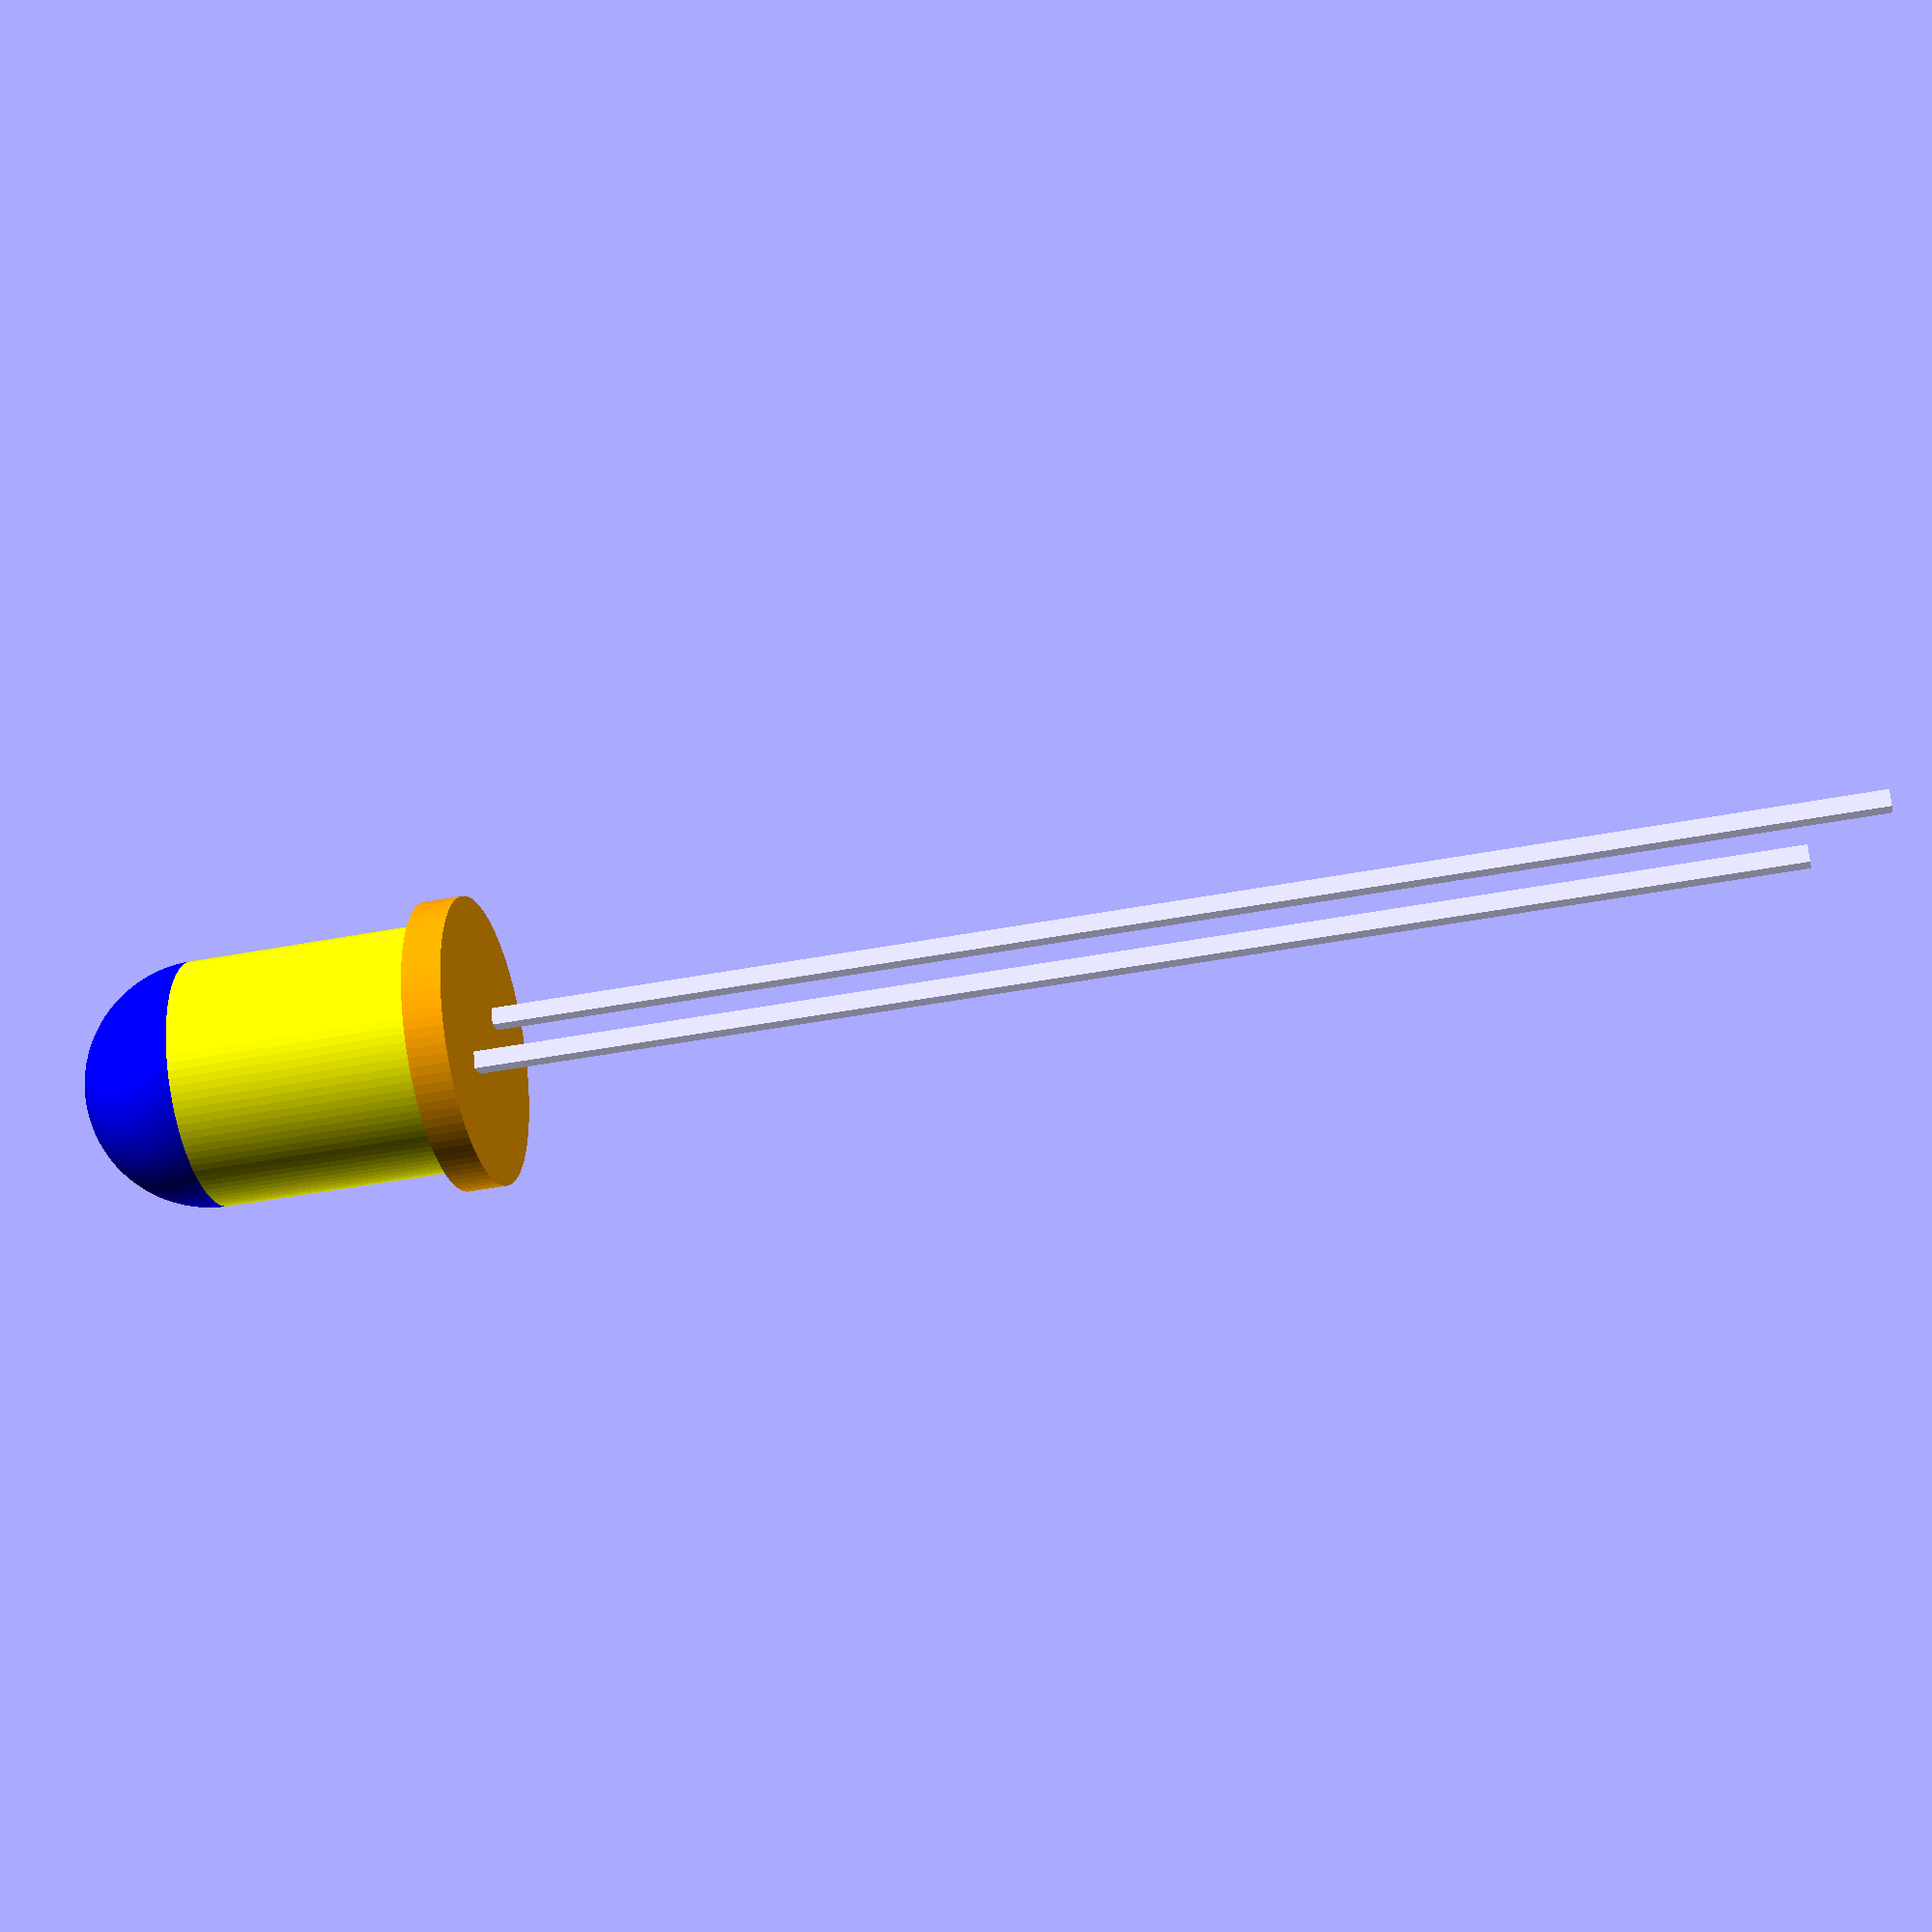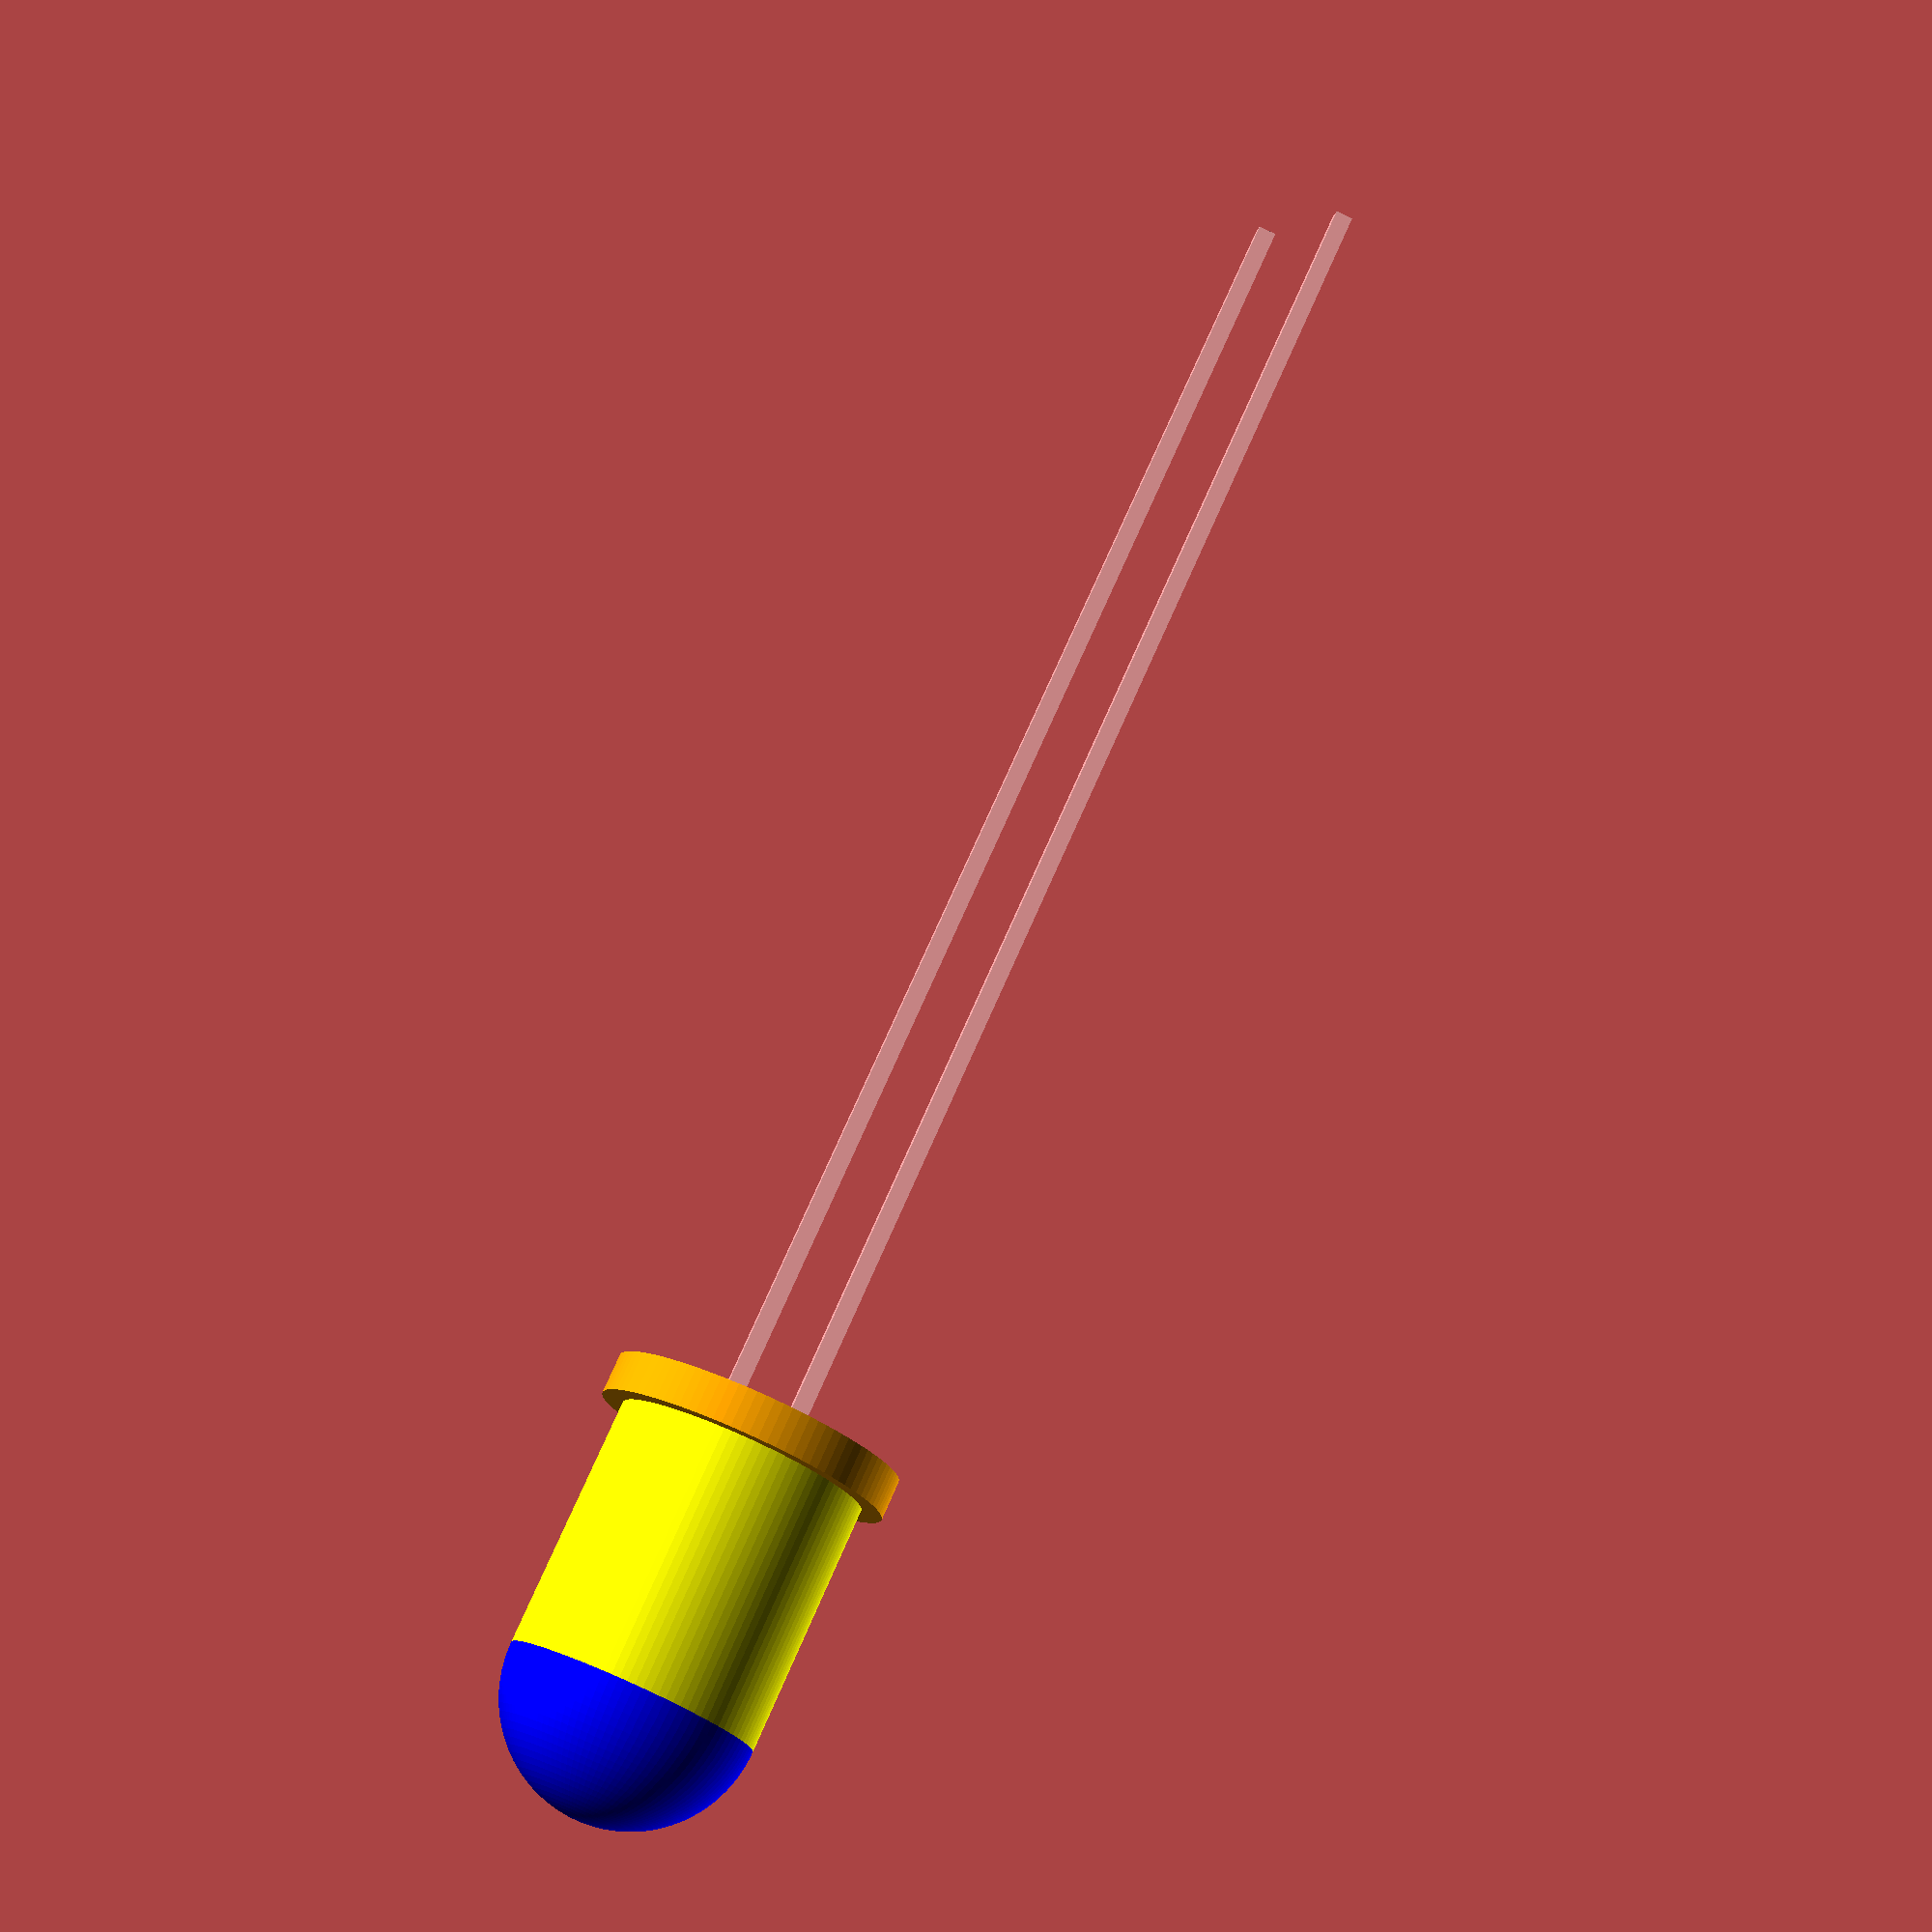
<openscad>
/* Component - photosource - dimensions go in here to be used in constructive geometry.  Measurements made with digital vernier calipers and are in mm. 

Pin Out to test
Connect one end of resistor to pin 13.   Resistor value can be between 220 ohm and up to 1k ohm.  We use 330 ohm Orange, Orange, Brown, Gold.  
Connect other end of resistor to LED positive ie anode ie long leg
Connect LED negative or cathode to ground ie short leg.  



*/

function photosource_body_height() = 5.00; // excluding dome
function photosource_body_diameter() = 5.00; 
function photosource_hat_rim_height() = 0.80;
function photosource_hat_rim_diameter() = 5.86;
// cut off diameter 5.52
function photosource_wire_long_length() = 28.8; 
function photosource_wire_short_length() = 27.1; 
function photosource_wire_diameter() = 0.50; 
function photosource_wire_offset() = 2.0; 
function photosource_dome_radius() = 2.5;

function photosource_unit_price() = 2.00; // Pounds Sterling

photosource();

module photosource() {

translate([0,0,photosource_body_height()])
color("blue")sphere(photosource_dome_radius(), $fn=100);

color("yellow")cylinder(photosource_body_height(),photosource_body_diameter()/2,photosource_body_diameter()/2, $fn=100);
    
translate([0,0,-photosource_hat_rim_height()])
color("orange")cylinder(photosource_hat_rim_height(),photosource_hat_rim_diameter()/2,photosource_hat_rim_diameter()/2, $fn=100);

translate([-photosource_wire_offset()/2,0,-photosource_wire_long_length()])
cylinder(photosource_wire_long_length(),photosource_wire_diameter()/2,photosource_wire_diameter()/2, $fn=4);
translate([photosource_wire_offset()/2,0,-photosource_wire_short_length()])
cylinder(photosource_wire_short_length(),photosource_wire_diameter()/2,photosource_wire_diameter()/2, $fn=4);
}
</openscad>
<views>
elev=222.4 azim=246.9 roll=77.0 proj=p view=wireframe
elev=106.1 azim=55.9 roll=156.3 proj=p view=wireframe
</views>
